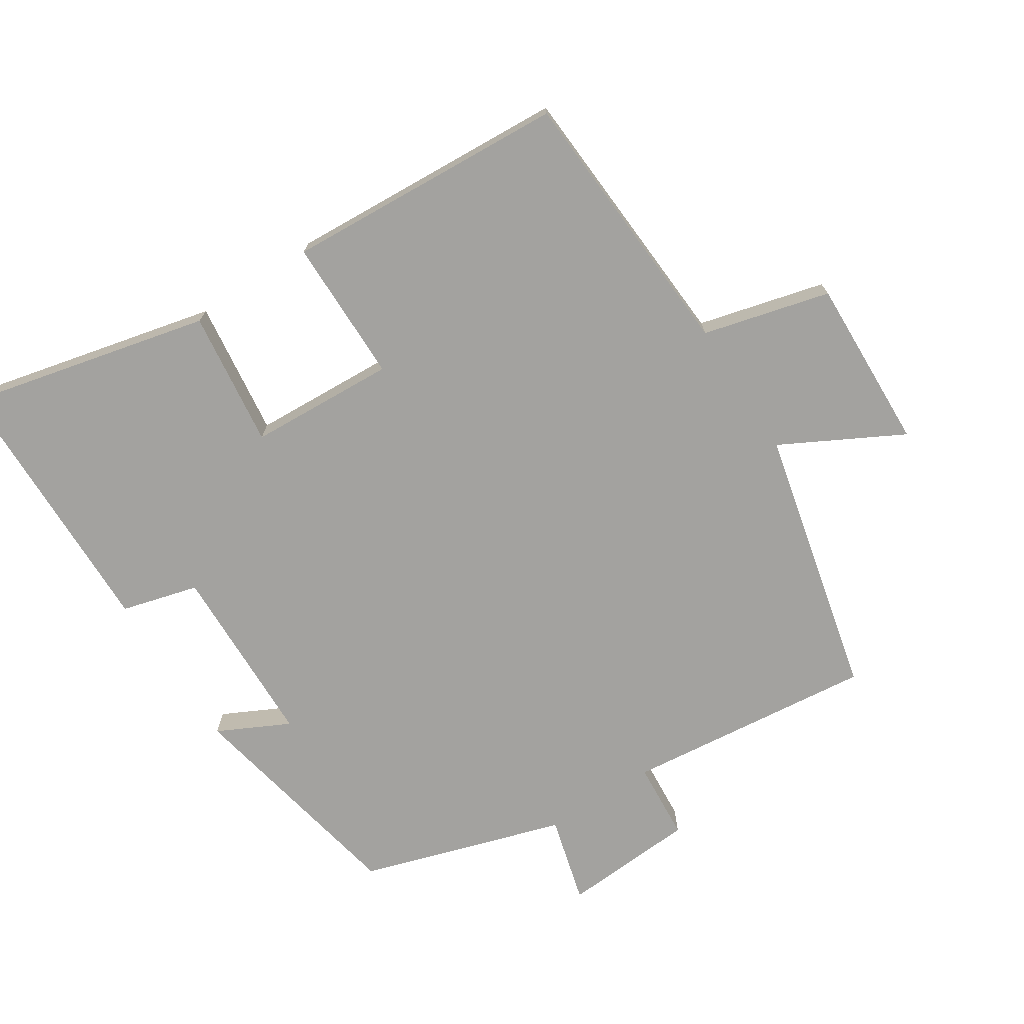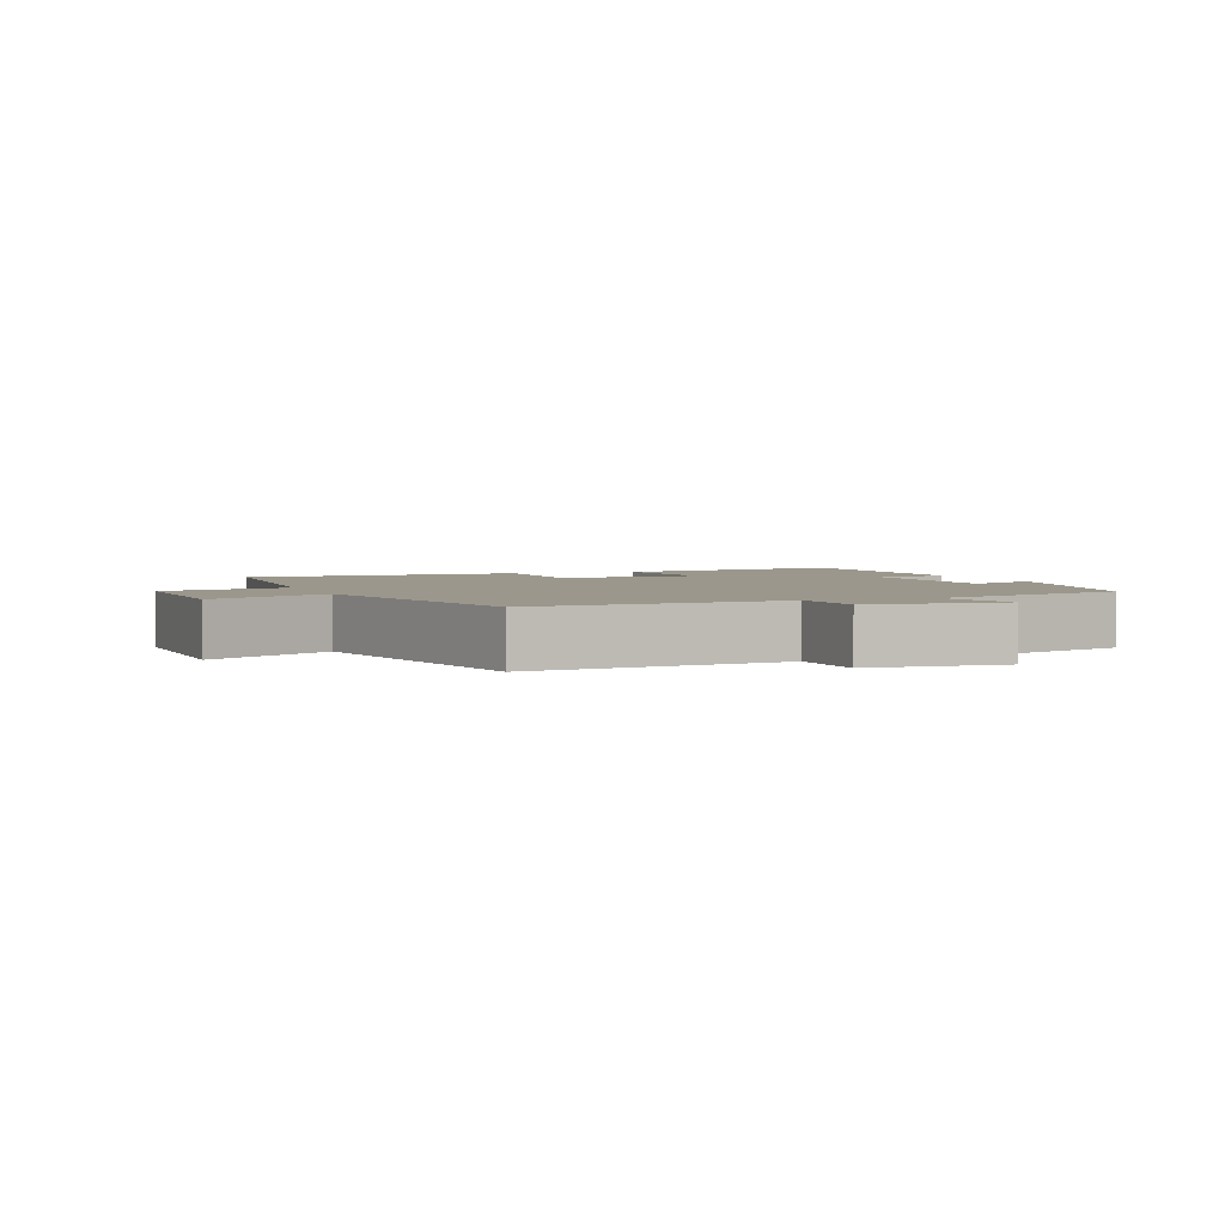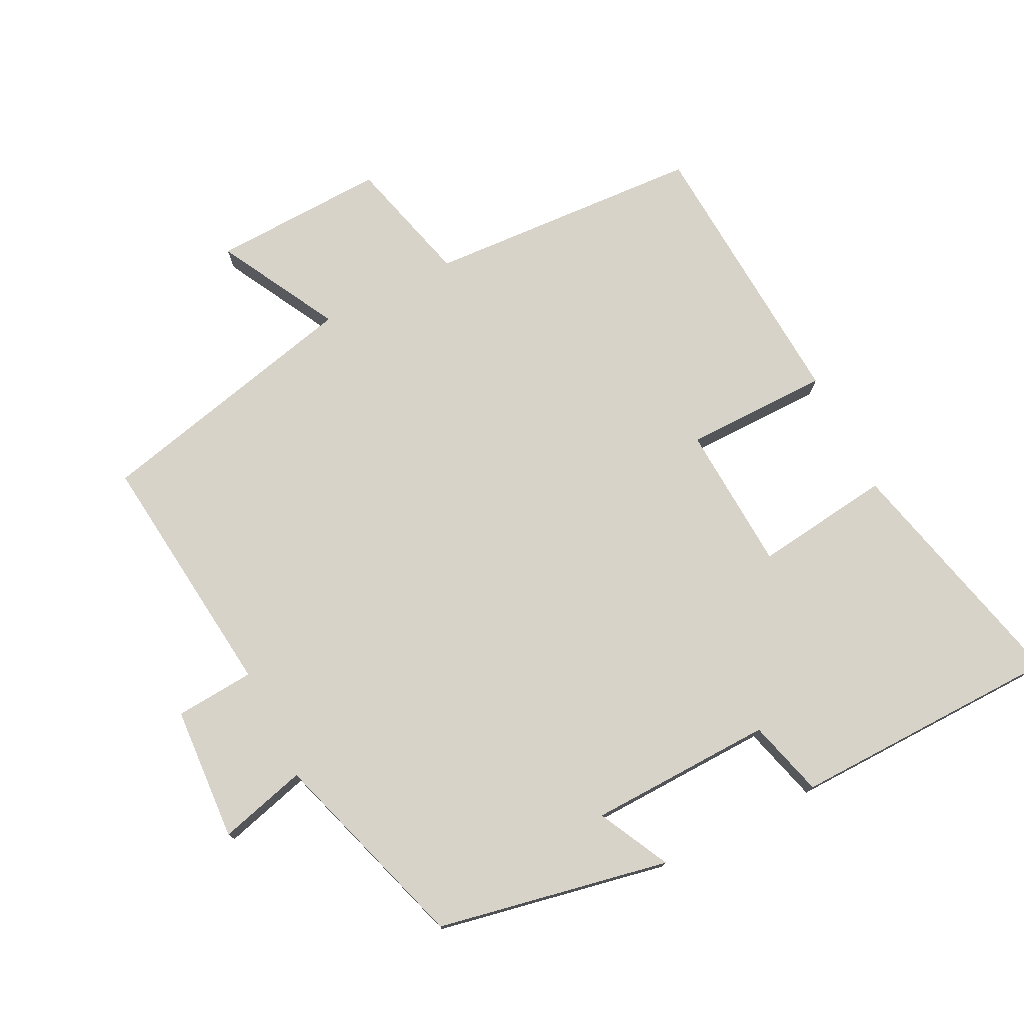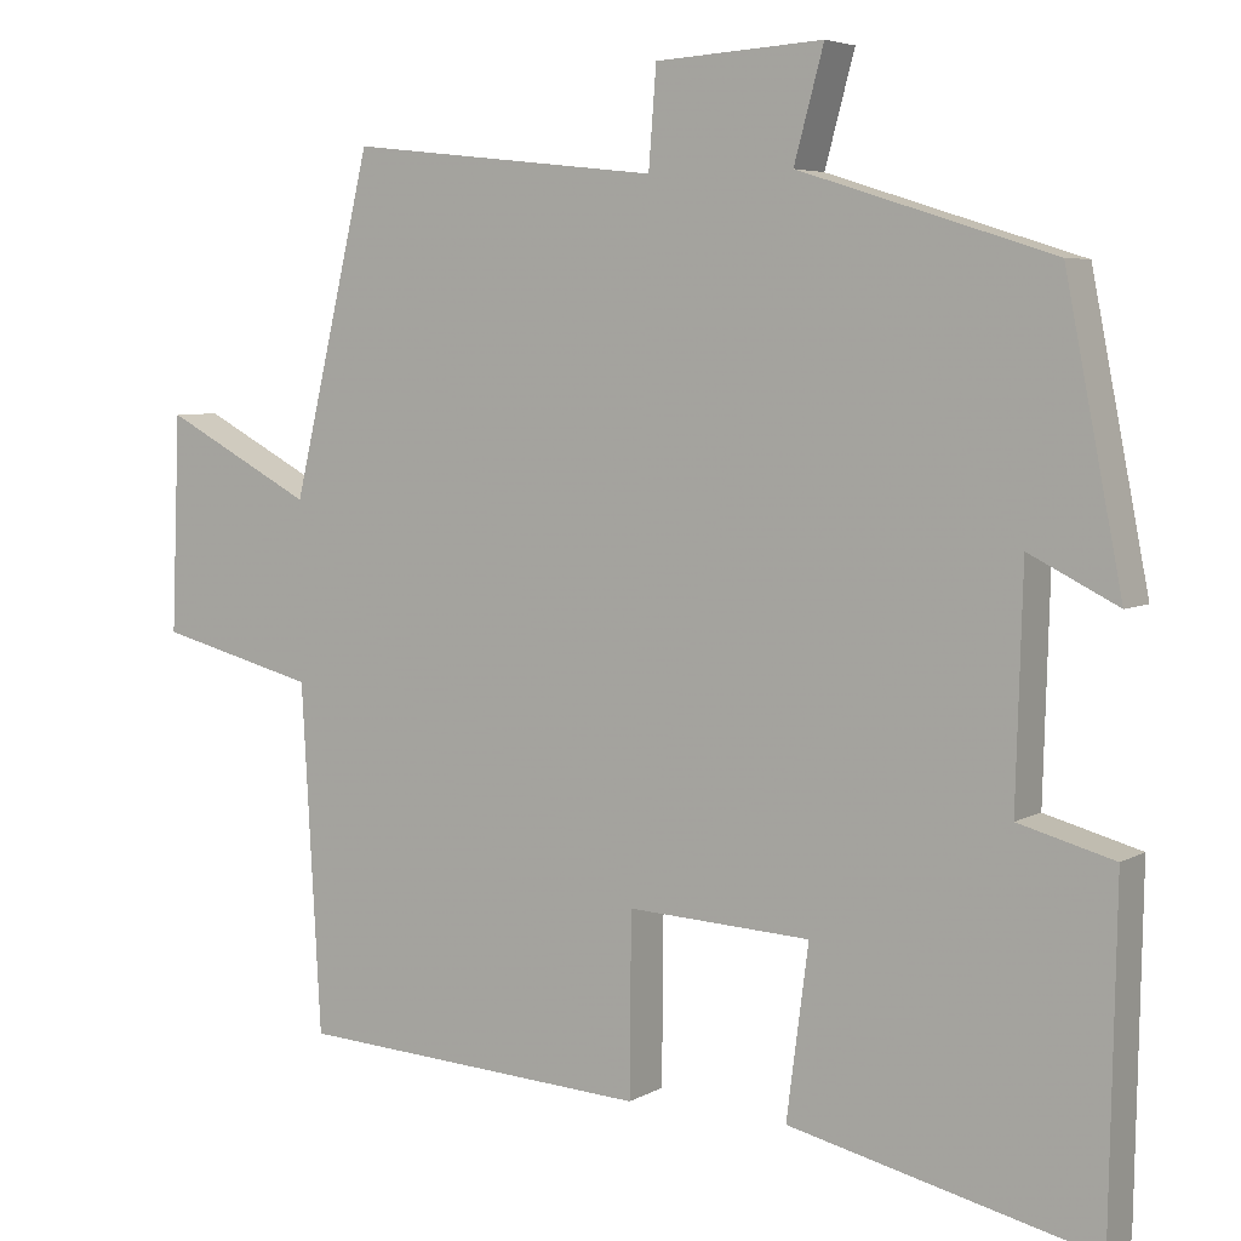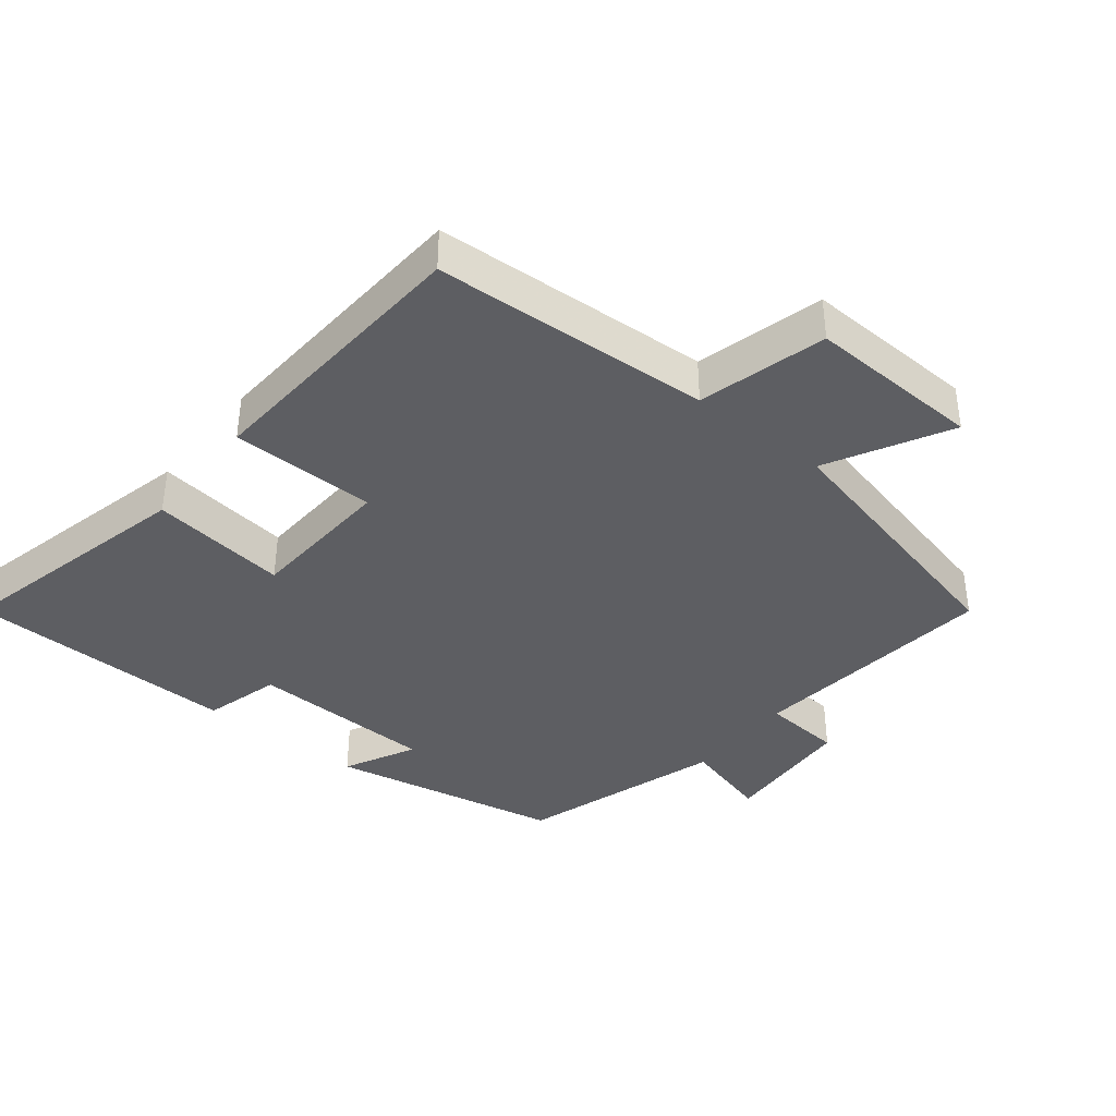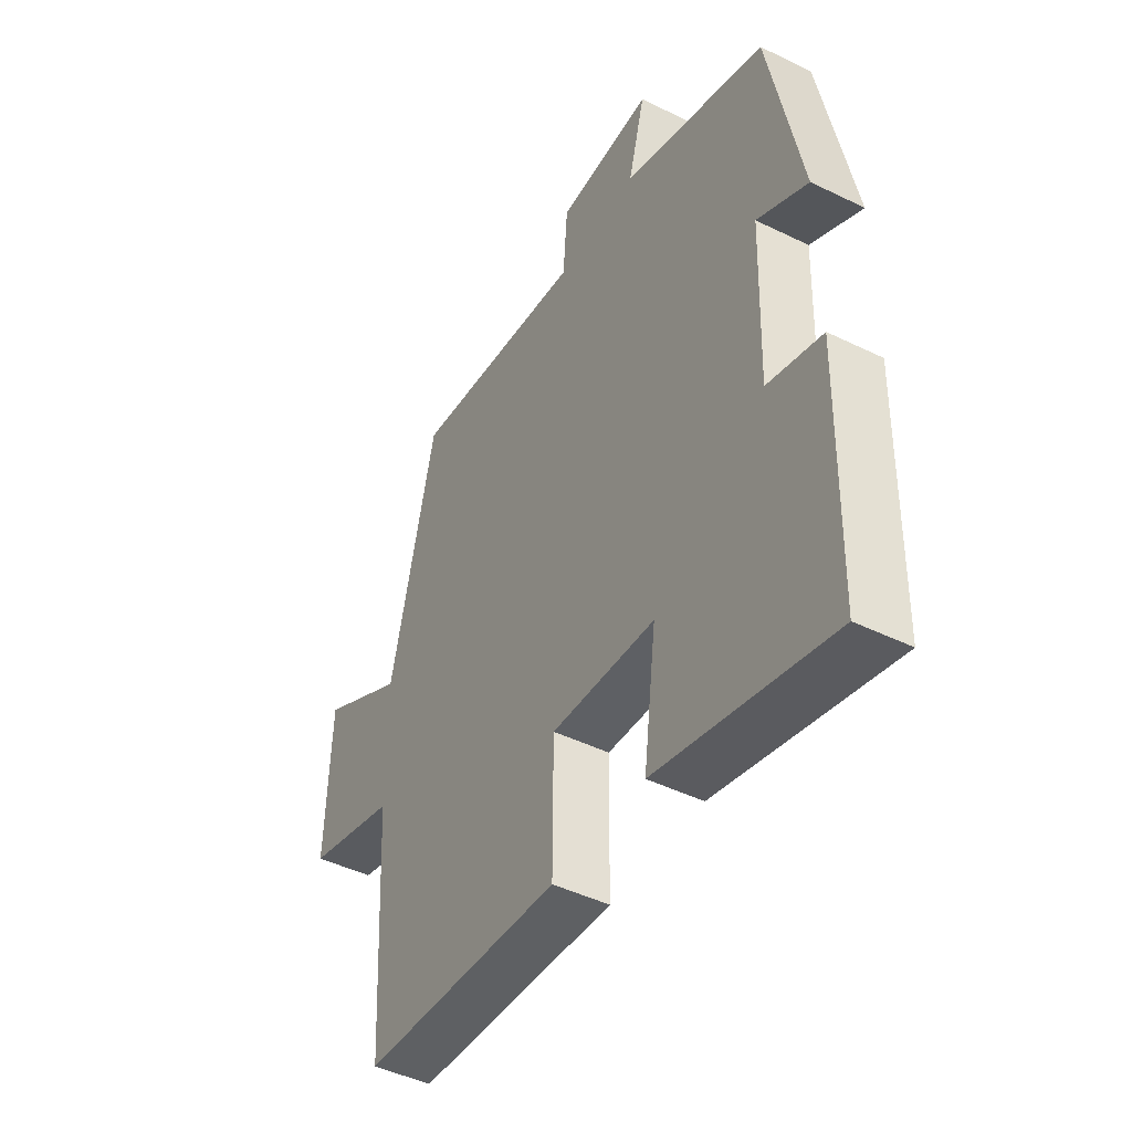
<metadata>
{"format":"obj","ext":"obj","renderer":"f3d","projection":"perspective","resolution":1024,"background":"white","views":[{"elev":-72.5,"azim":-146.9,"up":"+Y"},{"elev":2.8,"azim":-20.1,"up":"+Y"},{"elev":75.8,"azim":63.3,"up":"+Y"},{"elev":5.2,"azim":30.9,"up":"+Z"},{"elev":-38.8,"azim":-128.6,"up":"+Y"},{"elev":-45.5,"azim":60.6,"up":"+Z"}]}
</metadata>
<code>
v 0.492 0.07 -0.586
v 0.131 0.07 -0.5
v 0.157 0.07 -0.299
v -0.059 0.07 -0.287
v -0.061 0.07 -0.5
v -0.477 0.07 -0.474
v -0.5 0.07 -0.066
v -0.687 0.07 -0.017
v -0.677 0.07 0.239
v -0.5 0.07 0.144
v -0.406 0.07 0.541
v -0.038 0.07 0.5
v -0.029 0.07 0.617
v 0.169 0.07 0.629
v 0.134 0.07 0.5
v 0.433 0.07 0.405
v 0.5 0.07 0.063
v 0.395 0.07 0.116
v 0.387 0.07 -0.156
v 0.5 0.07 -0.187
v 0.492 0 -0.586
v 0.131 0 -0.5
v 0.157 0 -0.299
v -0.059 0 -0.287
v -0.061 0 -0.5
v -0.477 0 -0.474
v -0.5 0 -0.066
v -0.687 0 -0.017
v -0.677 0 0.239
v -0.5 0 0.144
v -0.406 0 0.541
v -0.038 0 0.5
v -0.029 0 0.617
v 0.169 0 0.629
v 0.134 0 0.5
v 0.433 0 0.405
v 0.5 0 0.063
v 0.395 0 0.116
v 0.387 0 -0.156
v 0.5 0 -0.187
f 19 20 1 2
f 18 19 2 3
f 15 16 17 18
f 15 18 3 4
f 12 13 14 15
f 12 15 4
f 10 11 12 4
f 7 8 9 10
f 6 7 10
f 4 5 6 10
f 22 21 40 39
f 23 22 39 38
f 38 37 36 35
f 24 23 38 35
f 35 34 33 32
f 24 35 32
f 24 32 31 30
f 30 29 28 27
f 30 27 26
f 30 26 25 24
f 1 21 22 2
f 2 22 23 3
f 3 23 24 4
f 4 24 25 5
f 5 25 26 6
f 6 26 27 7
f 7 27 28 8
f 8 28 29 9
f 9 29 30 10
f 10 30 31 11
f 11 31 32 12
f 12 32 33 13
f 13 33 34 14
f 14 34 35 15
f 15 35 36 16
f 16 36 37 17
f 17 37 38 18
f 18 38 39 19
f 19 39 40 20
f 20 40 21 1

</code>
